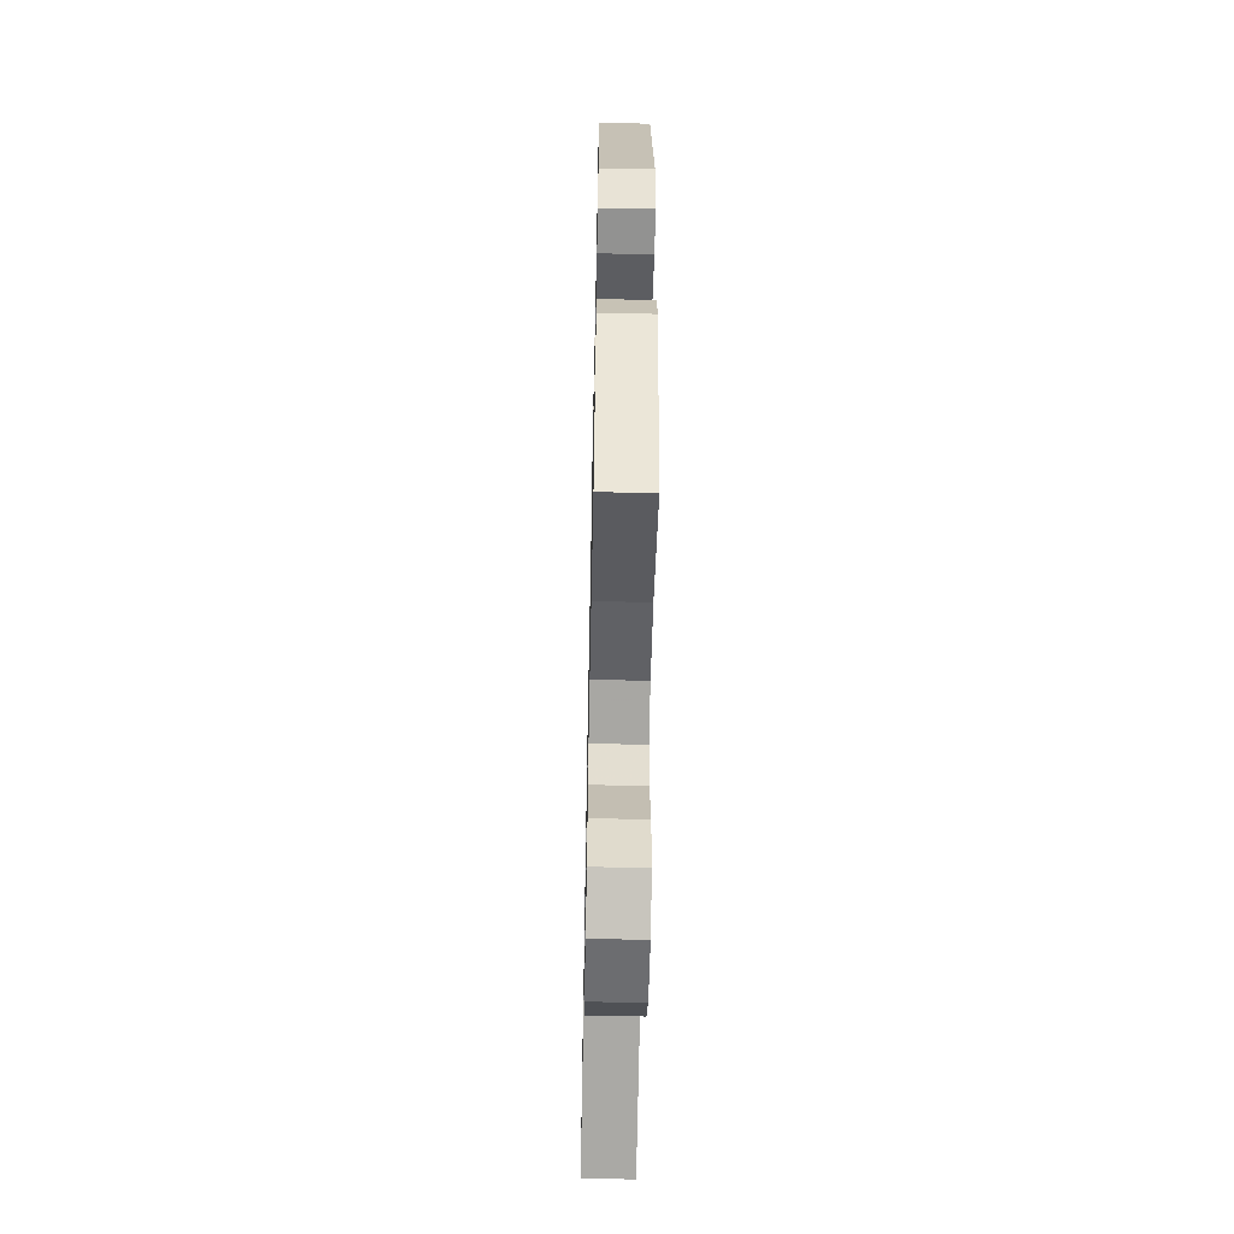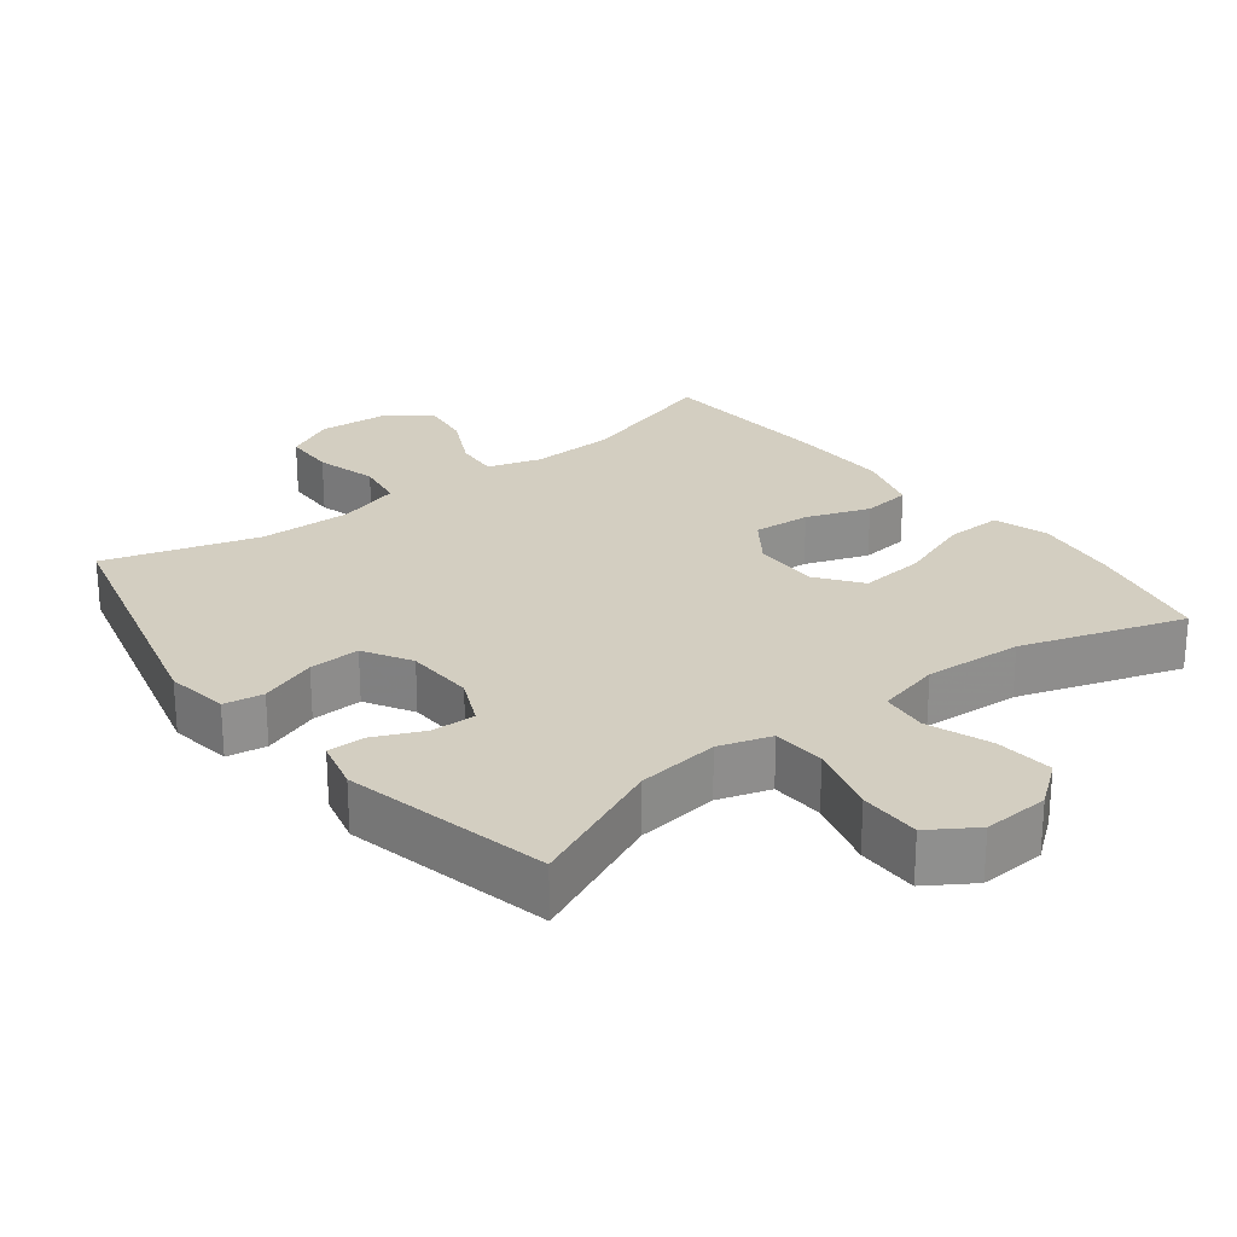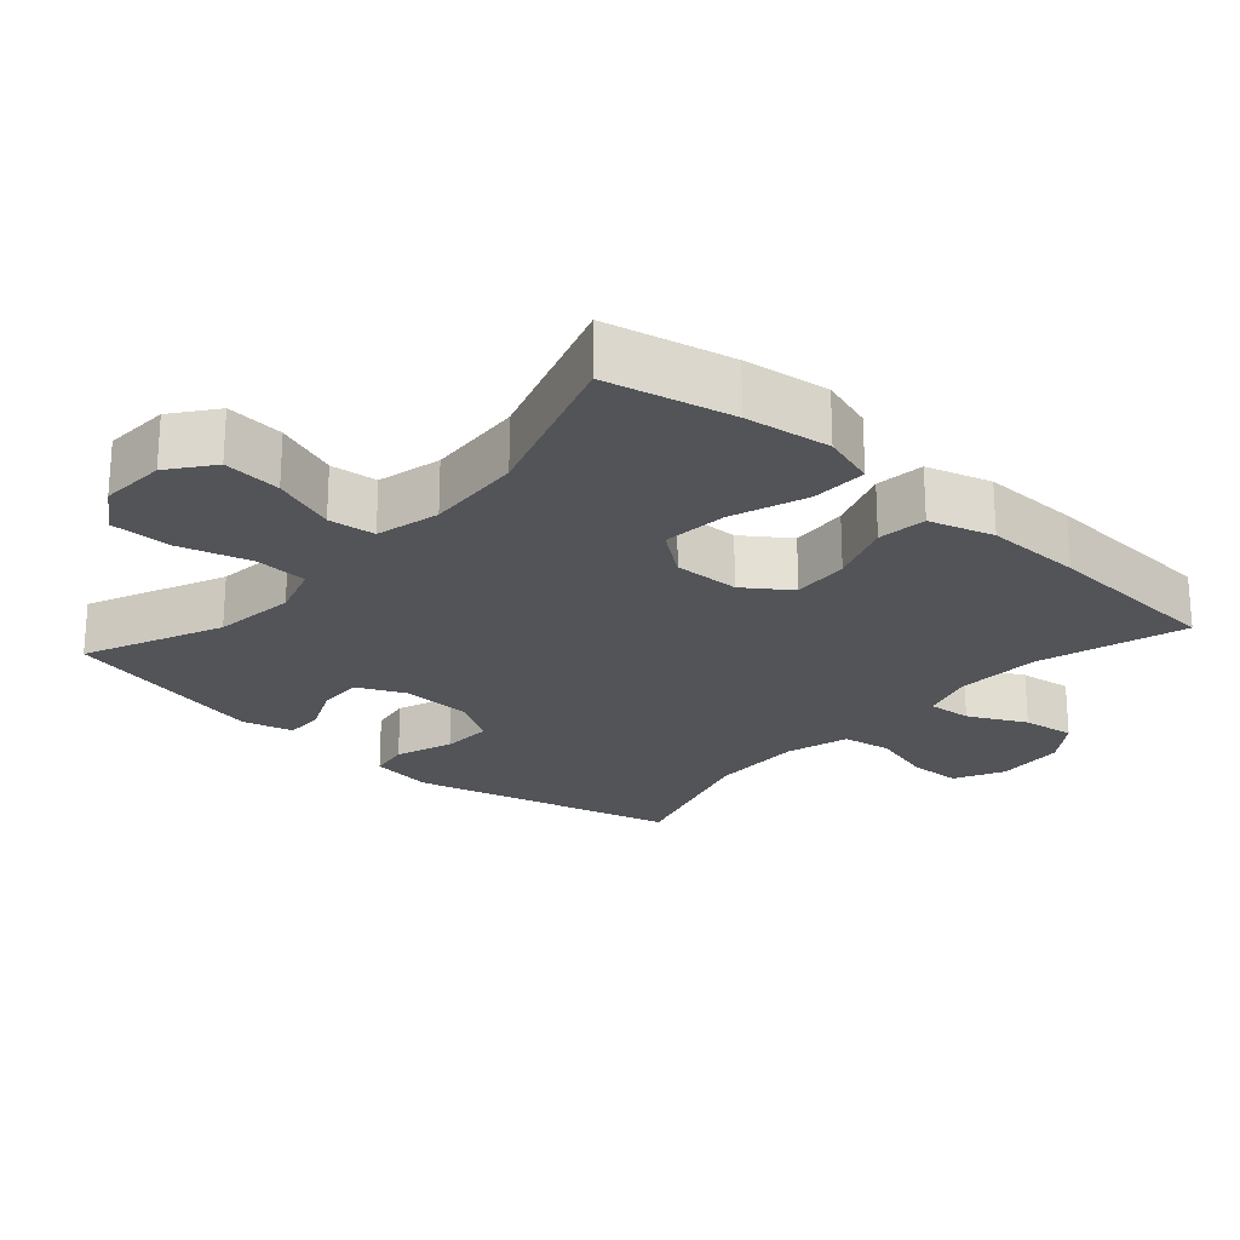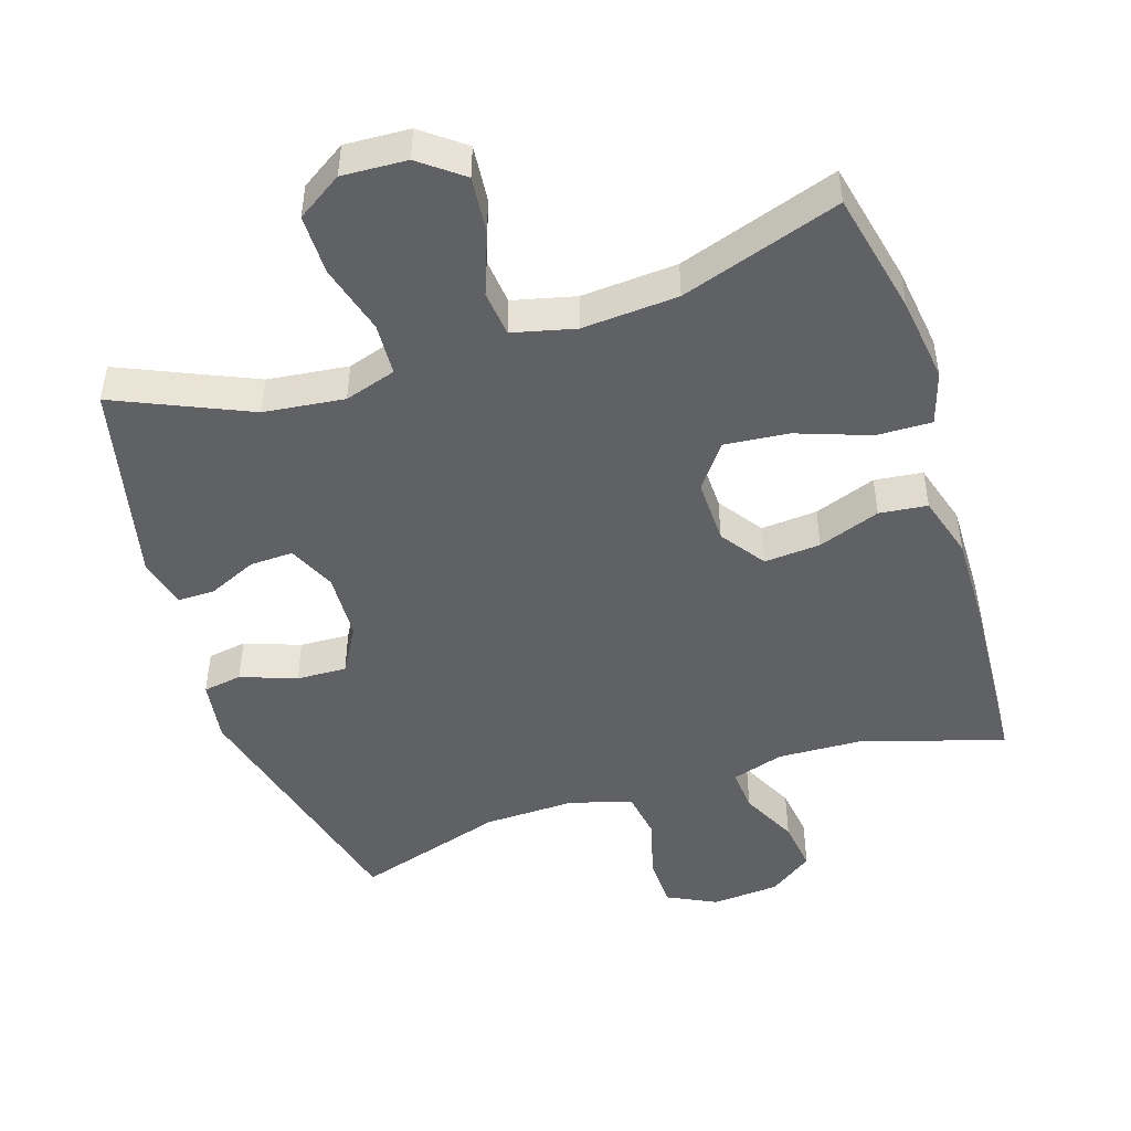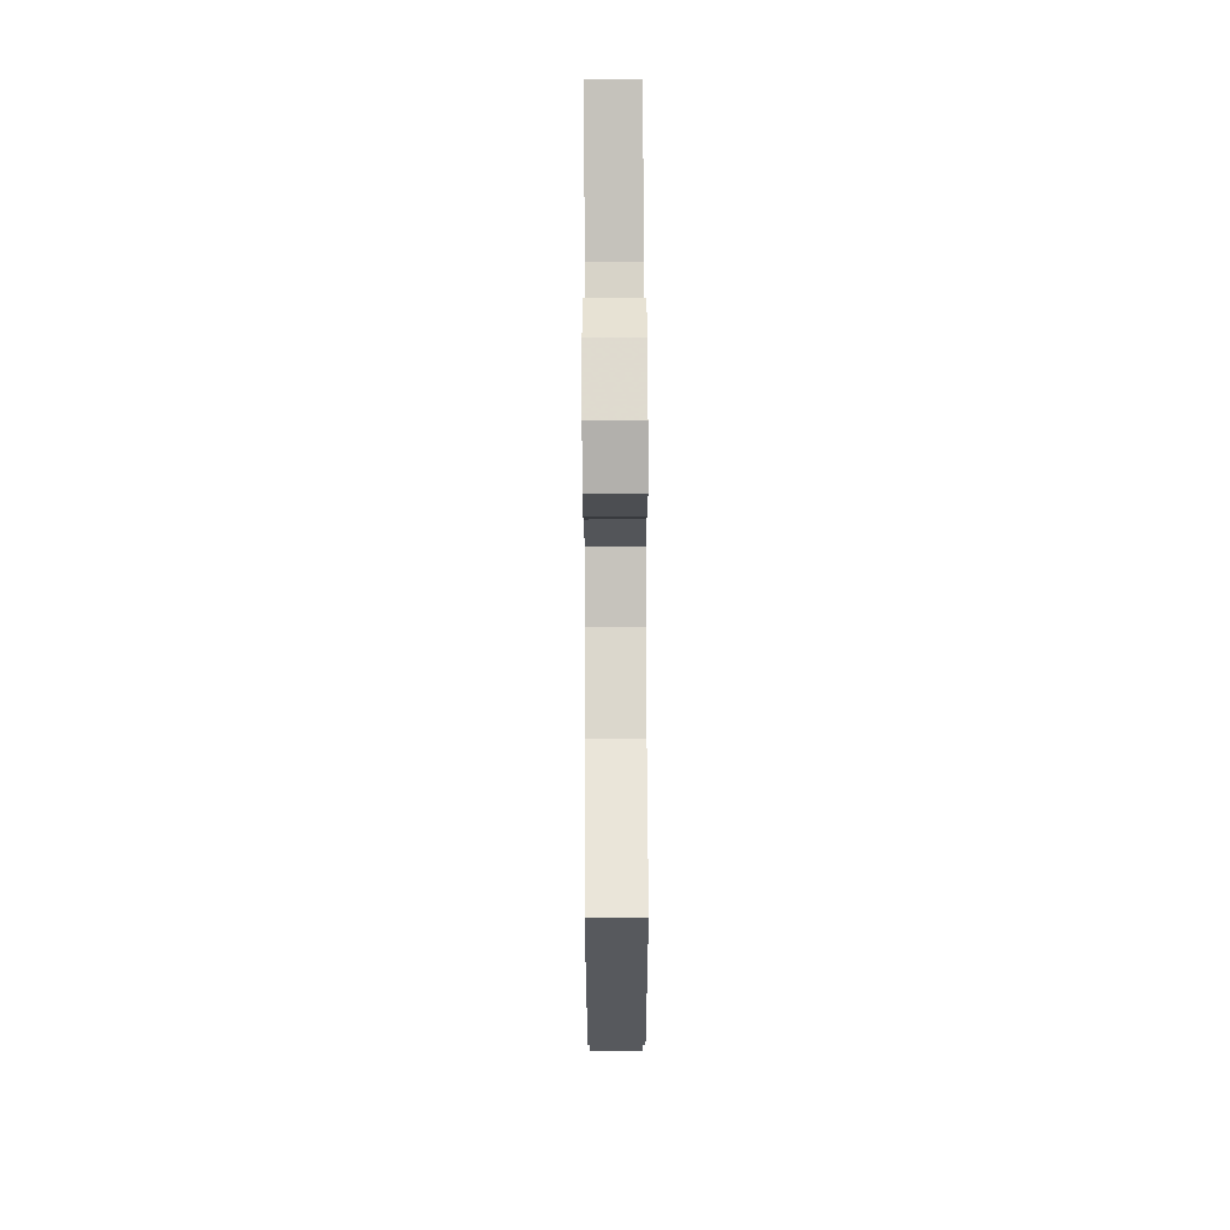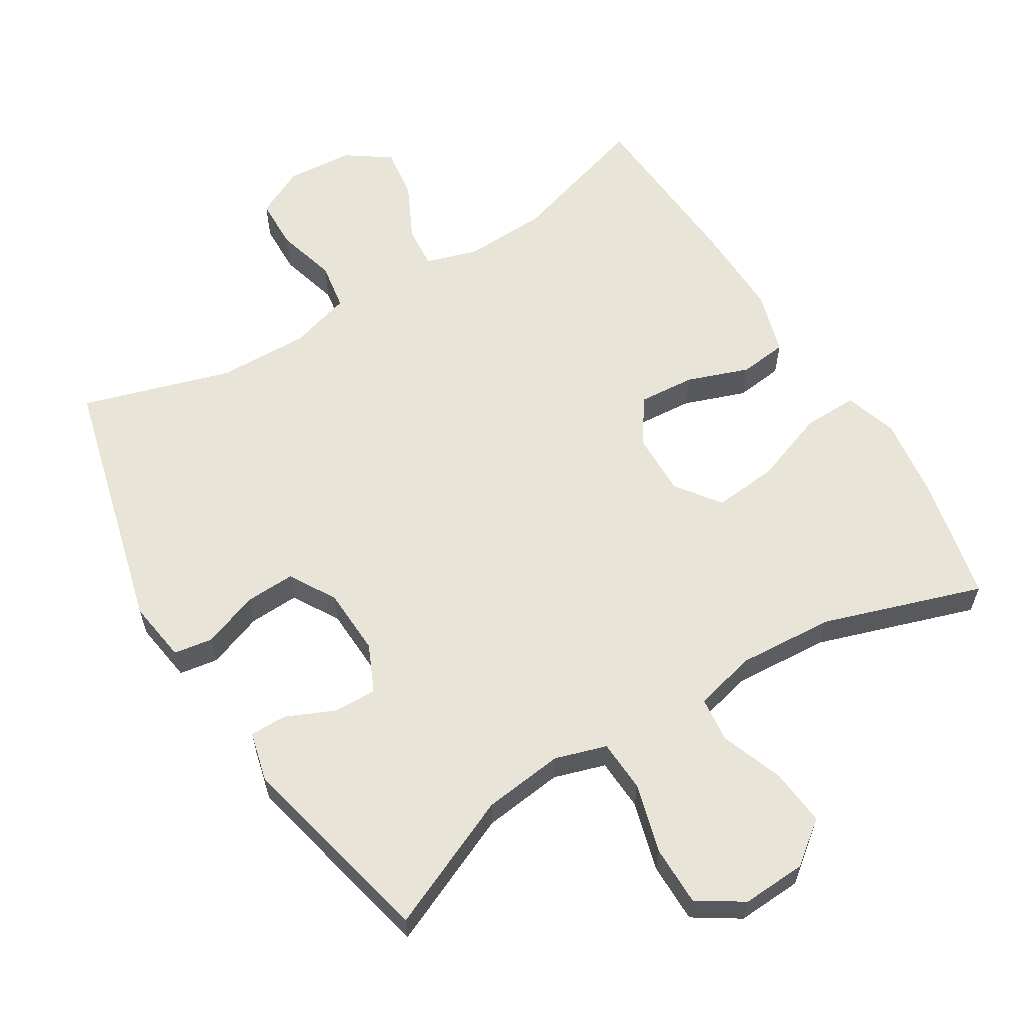
<metadata>
{"format":"obj","ext":"obj","renderer":"f3d","projection":"perspective","resolution":1024,"background":"white","views":[{"elev":-57.1,"azim":88.8,"up":"+Z"},{"elev":25.1,"azim":142.2,"up":"+Y"},{"elev":-23.2,"azim":-131.5,"up":"+Y"},{"elev":-47.8,"azim":-162.0,"up":"+Y"},{"elev":74.7,"azim":89.8,"up":"+Z"},{"elev":60.5,"azim":148.5,"up":"+Y"}]}
</metadata>
<code>
v 0.5 0.07 -0.5
v 0.308 0.07 -0.415
v 0.192 0.07 -0.401
v 0.118 0.07 -0.424
v 0.114 0.07 -0.499
v 0.142 0.07 -0.599
v 0.142 0.07 -0.685
v 0.077 0.07 -0.727
v -0.016 0.07 -0.722
v -0.077 0.07 -0.675
v -0.069 0.07 -0.593
v -0.036 0.07 -0.504
v -0.043 0.07 -0.438
v -0.133 0.07 -0.416
v -0.271 0.07 -0.425
v -0.5 0.07 -0.5
v -0.539 0.07 -0.322
v -0.555 0.07 -0.201
v -0.531 0.07 -0.125
v -0.452 0.07 -0.127
v -0.346 0.07 -0.165
v -0.254 0.07 -0.174
v -0.207 0.07 -0.111
v -0.209 0.07 -0.018
v -0.254 0.07 0.046
v -0.335 0.07 0.04
v -0.424 0.07 0.008
v -0.493 0.07 0.016
v -0.52 0.07 0.107
v -0.517 0.07 0.244
v -0.5 0.07 0.5
v -0.294 0.07 0.437
v -0.174 0.07 0.432
v -0.099 0.07 0.455
v -0.104 0.07 0.517
v -0.144 0.07 0.598
v -0.154 0.07 0.672
v -0.091 0.07 0.716
v 0.006 0.07 0.723
v 0.076 0.07 0.688
v 0.078 0.07 0.614
v 0.054 0.07 0.527
v 0.065 0.07 0.458
v 0.154 0.07 0.432
v 0.285 0.07 0.435
v 0.5 0.07 0.5
v 0.596 0.07 0.127
v 0.583 0.07 0.038
v 0.527 0.07 0.029
v 0.447 0.07 0.058
v 0.375 0.07 0.061
v 0.336 0.07 -0.006
v 0.332 0.07 -0.103
v 0.363 0.07 -0.171
v 0.425 0.07 -0.169
v 0.495 0.07 -0.138
v 0.548 0.07 -0.138
v 0.566 0.07 -0.21
v 0.5 0 -0.5
v 0.308 0 -0.415
v 0.192 0 -0.401
v 0.118 0 -0.424
v 0.114 0 -0.499
v 0.142 0 -0.599
v 0.142 0 -0.685
v 0.077 0 -0.727
v -0.016 0 -0.722
v -0.077 0 -0.675
v -0.069 0 -0.593
v -0.036 0 -0.504
v -0.043 0 -0.438
v -0.133 0 -0.416
v -0.271 0 -0.425
v -0.5 0 -0.5
v -0.539 0 -0.322
v -0.555 0 -0.201
v -0.531 0 -0.125
v -0.452 0 -0.127
v -0.346 0 -0.165
v -0.254 0 -0.174
v -0.207 0 -0.111
v -0.209 0 -0.018
v -0.254 0 0.046
v -0.335 0 0.04
v -0.424 0 0.008
v -0.493 0 0.016
v -0.52 0 0.107
v -0.517 0 0.244
v -0.5 0 0.5
v -0.294 0 0.437
v -0.174 0 0.432
v -0.099 0 0.455
v -0.104 0 0.517
v -0.144 0 0.598
v -0.154 0 0.672
v -0.091 0 0.716
v 0.006 0 0.723
v 0.076 0 0.688
v 0.078 0 0.614
v 0.054 0 0.527
v 0.065 0 0.458
v 0.154 0 0.432
v 0.285 0 0.435
v 0.5 0 0.5
v 0.596 0 0.127
v 0.583 0 0.038
v 0.527 0 0.029
v 0.447 0 0.058
v 0.375 0 0.061
v 0.336 0 -0.006
v 0.332 0 -0.103
v 0.363 0 -0.171
v 0.425 0 -0.169
v 0.495 0 -0.138
v 0.548 0 -0.138
v 0.566 0 -0.21
f 58 1 2
f 57 58 2
f 56 57 2
f 55 56 2
f 54 55 2 3
f 53 54 3 4
f 52 53 4
f 48 49 50
f 47 48 50
f 46 47 50
f 45 46 50
f 44 45 50 51
f 43 44 51 52
f 40 41 42
f 39 40 42
f 38 39 42
f 37 38 42
f 36 37 42
f 35 36 42
f 34 35 42 43
f 43 52 4
f 34 43 4
f 33 34 4
f 30 31 32
f 29 30 32
f 28 29 32
f 27 28 32
f 26 27 32
f 25 26 32 33
f 19 20 21
f 18 19 21
f 17 18 21
f 16 17 21
f 15 16 21
f 14 15 21 22
f 13 14 22 23
f 10 11 12
f 9 10 12
f 8 9 12
f 7 8 12
f 6 7 12
f 5 6 12
f 5 12 13
f 13 23 24
f 5 13 24
f 4 5 24
f 4 24 25 33
f 60 59 116
f 60 116 115
f 60 115 114
f 60 114 113
f 61 60 113 112
f 62 61 112 111
f 62 111 110
f 108 107 106
f 108 106 105
f 108 105 104
f 108 104 103
f 109 108 103 102
f 110 109 102 101
f 100 99 98
f 100 98 97
f 100 97 96
f 100 96 95
f 100 95 94
f 100 94 93
f 101 100 93 92
f 62 110 101
f 62 101 92
f 62 92 91
f 90 89 88
f 90 88 87
f 90 87 86
f 90 86 85
f 90 85 84
f 91 90 84 83
f 79 78 77
f 79 77 76
f 79 76 75
f 79 75 74
f 79 74 73
f 80 79 73 72
f 81 80 72 71
f 70 69 68
f 70 68 67
f 70 67 66
f 70 66 65
f 70 65 64
f 70 64 63
f 71 70 63
f 82 81 71
f 82 71 63
f 82 63 62
f 91 83 82 62
f 1 59 60 2
f 2 60 61 3
f 3 61 62 4
f 4 62 63 5
f 5 63 64 6
f 6 64 65 7
f 7 65 66 8
f 8 66 67 9
f 9 67 68 10
f 10 68 69 11
f 11 69 70 12
f 12 70 71 13
f 13 71 72 14
f 14 72 73 15
f 15 73 74 16
f 16 74 75 17
f 17 75 76 18
f 18 76 77 19
f 19 77 78 20
f 20 78 79 21
f 21 79 80 22
f 22 80 81 23
f 23 81 82 24
f 24 82 83 25
f 25 83 84 26
f 26 84 85 27
f 27 85 86 28
f 28 86 87 29
f 29 87 88 30
f 30 88 89 31
f 31 89 90 32
f 32 90 91 33
f 33 91 92 34
f 34 92 93 35
f 35 93 94 36
f 36 94 95 37
f 37 95 96 38
f 38 96 97 39
f 39 97 98 40
f 40 98 99 41
f 41 99 100 42
f 42 100 101 43
f 43 101 102 44
f 44 102 103 45
f 45 103 104 46
f 46 104 105 47
f 47 105 106 48
f 48 106 107 49
f 49 107 108 50
f 50 108 109 51
f 51 109 110 52
f 52 110 111 53
f 53 111 112 54
f 54 112 113 55
f 55 113 114 56
f 56 114 115 57
f 57 115 116 58
f 58 116 59 1

</code>
